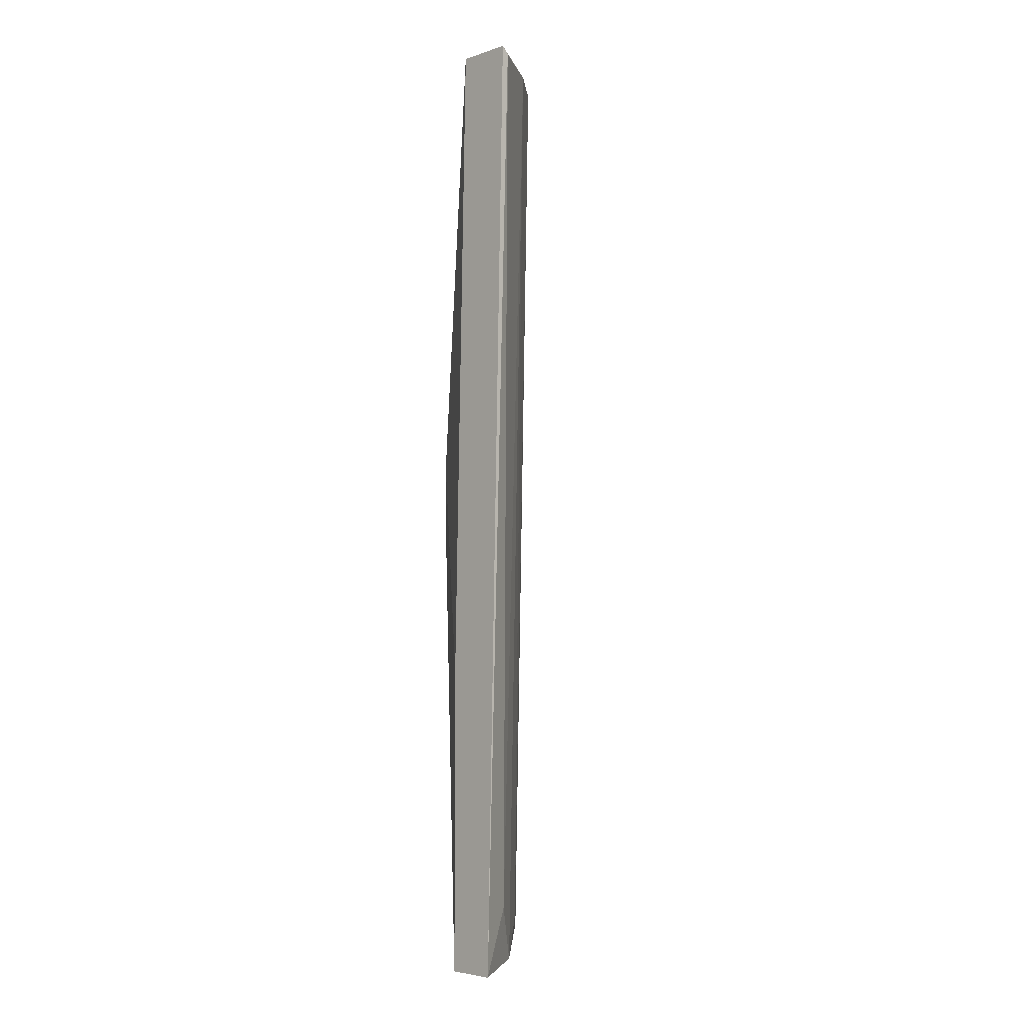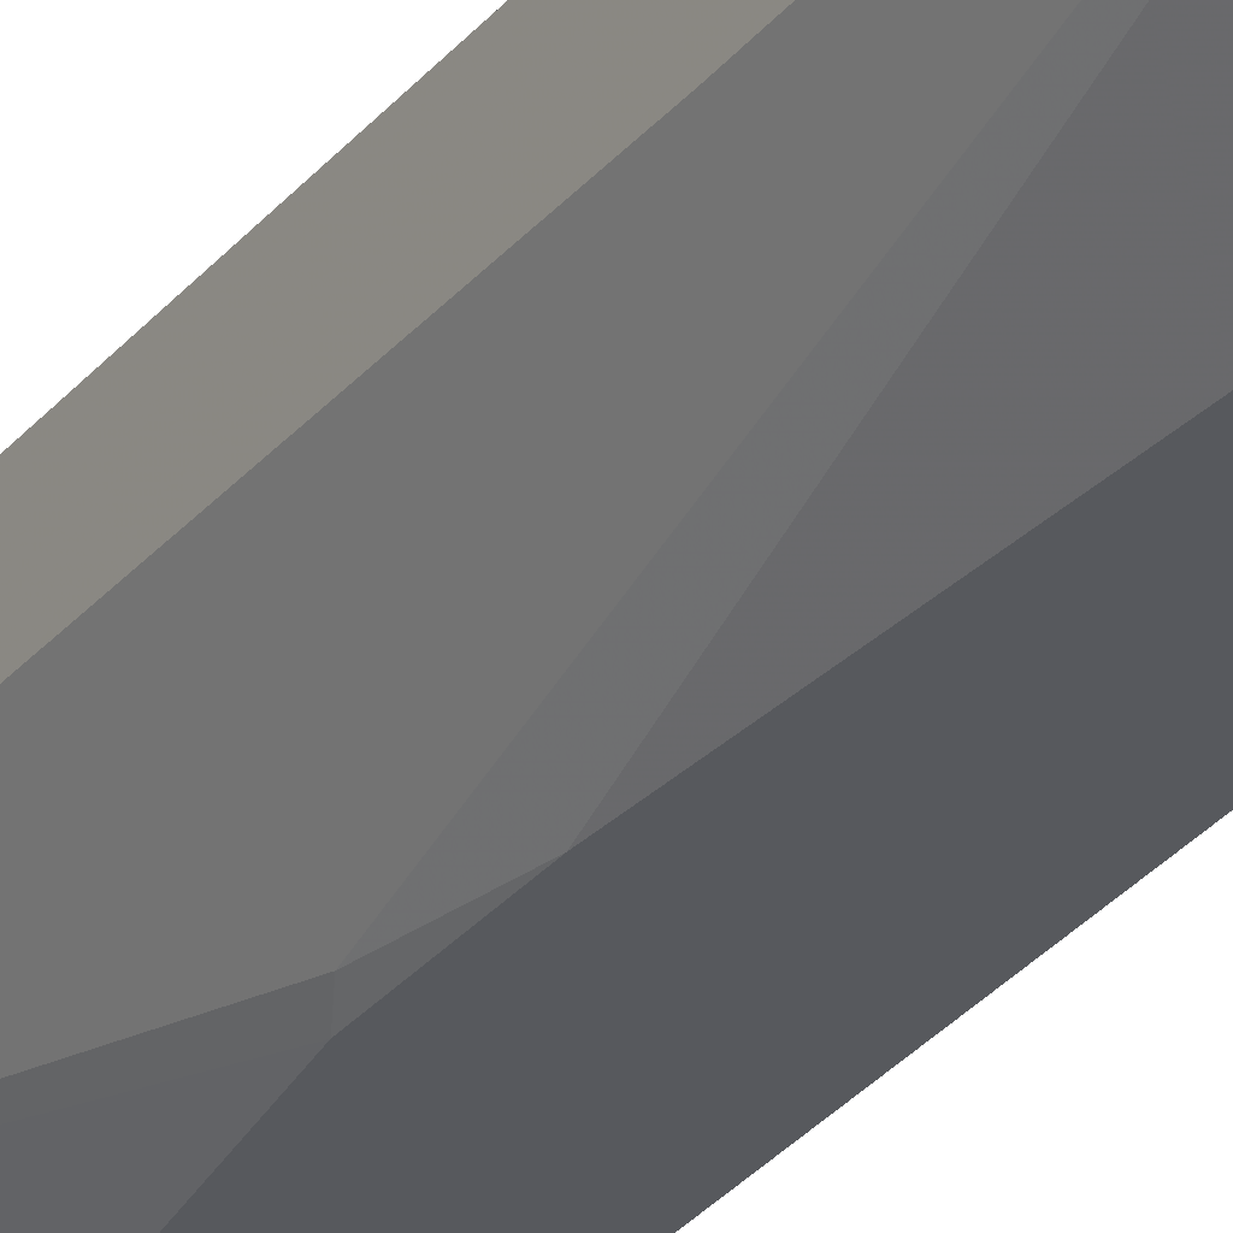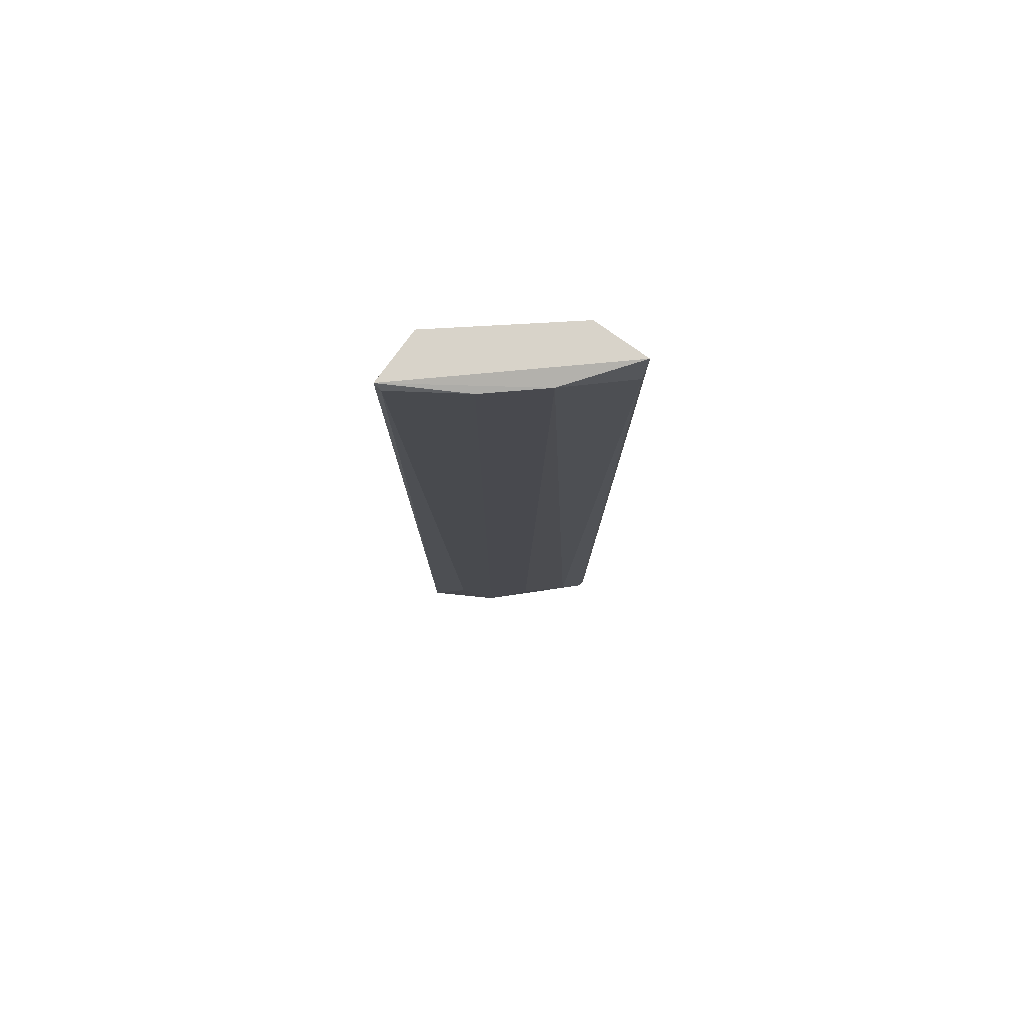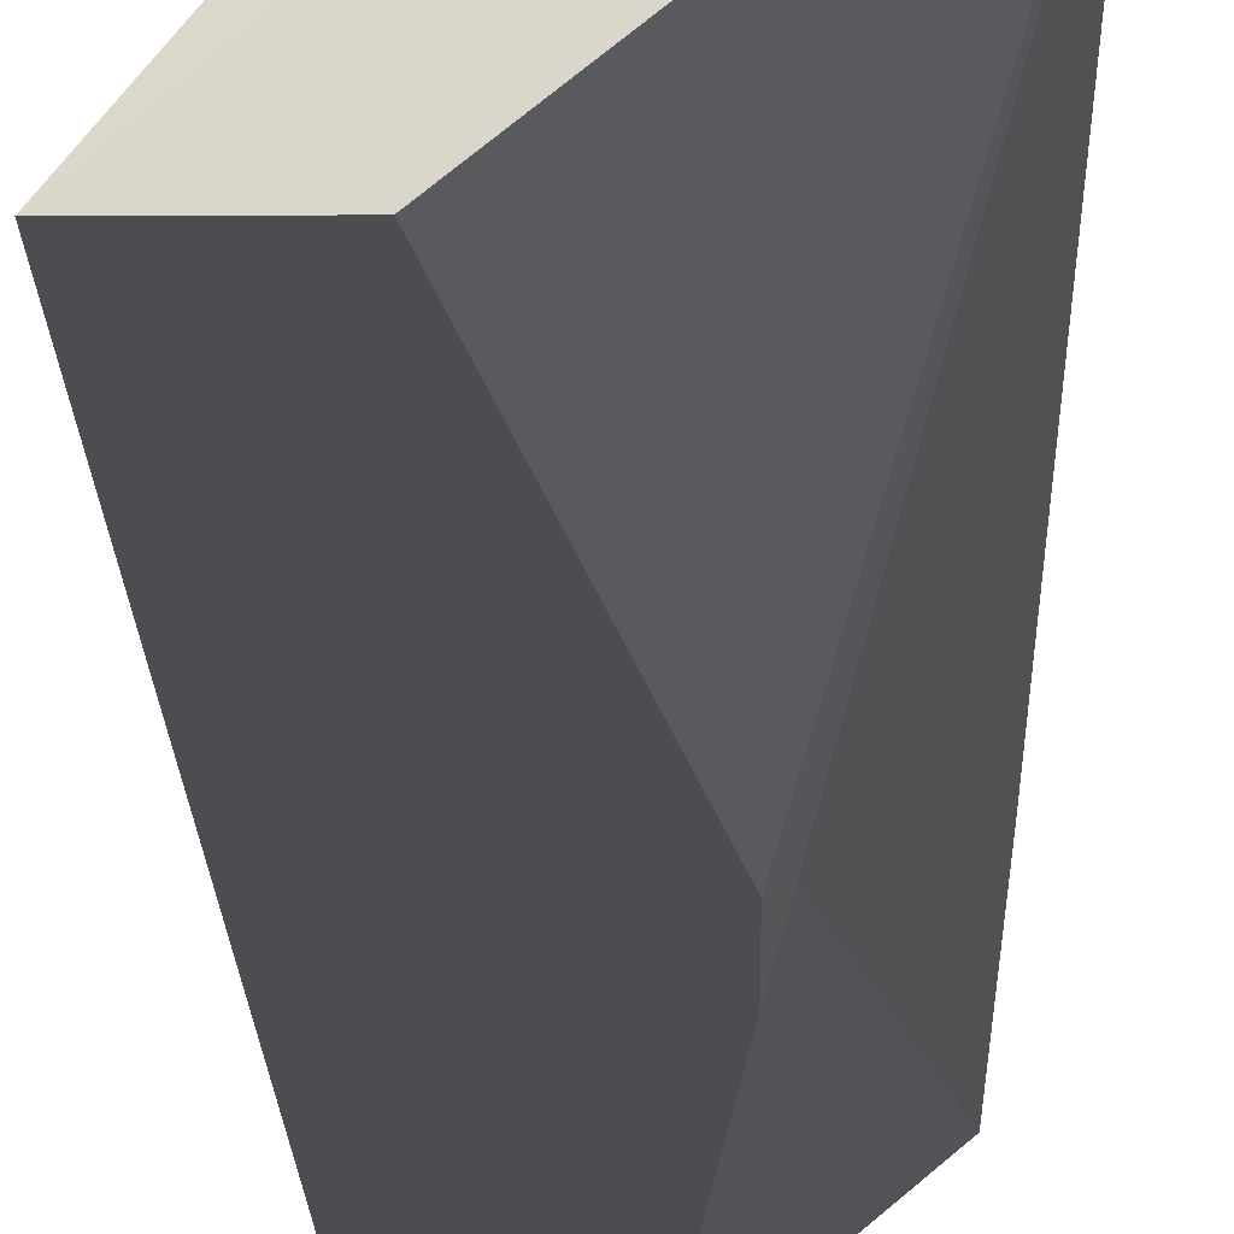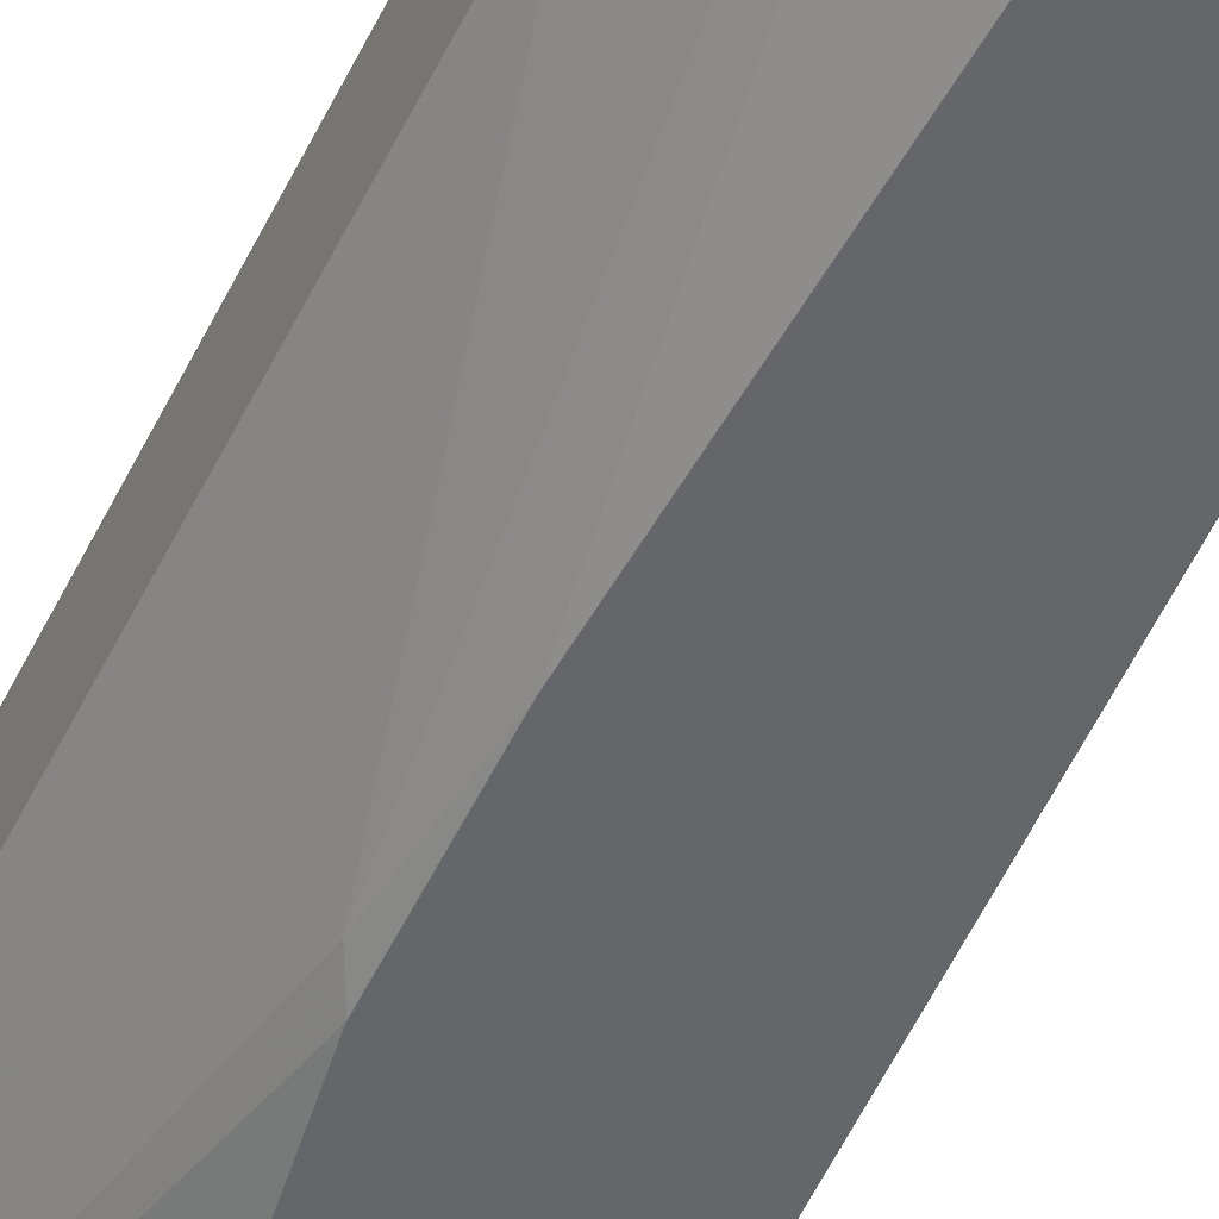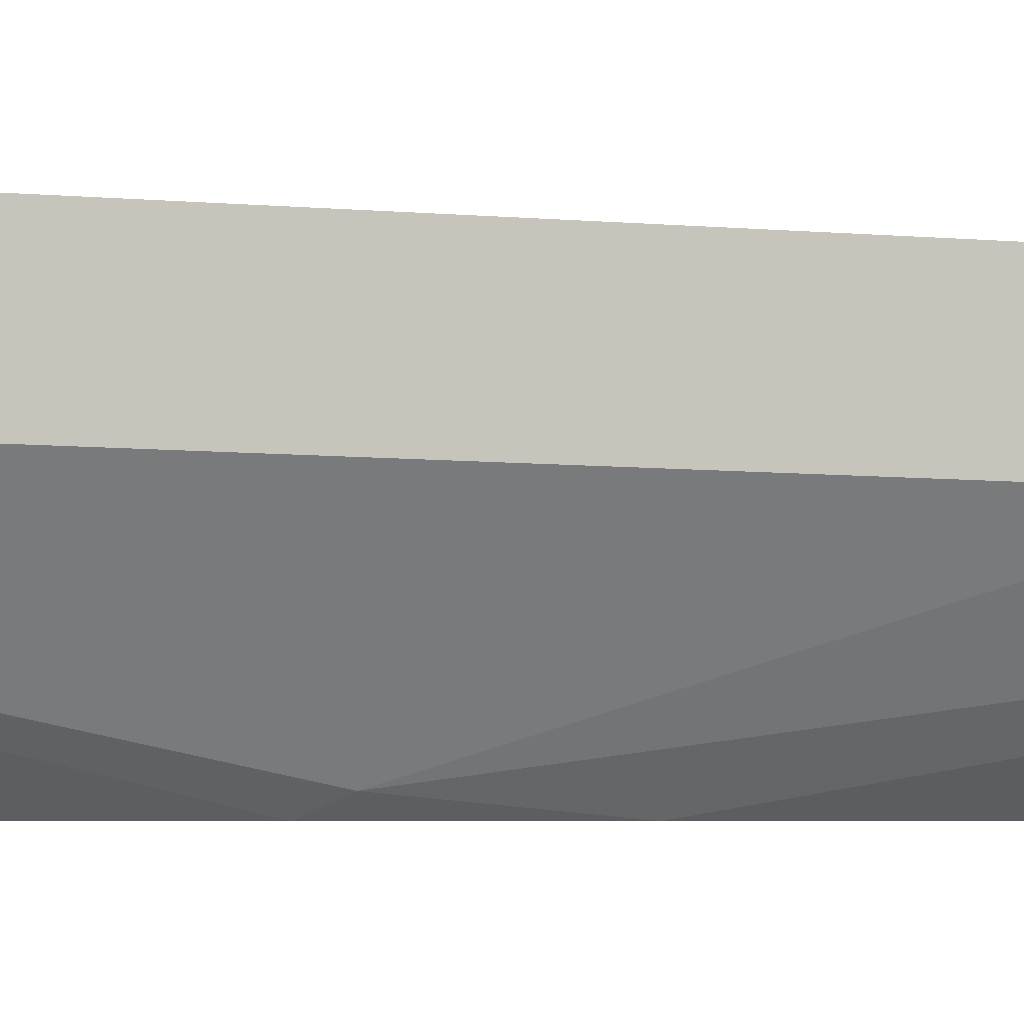
<metadata>
{"format":"obj","ext":"obj","renderer":"f3d","projection":"perspective","resolution":1024,"background":"white","views":[{"elev":-4.7,"azim":136.0,"up":"+Z"},{"elev":-29.7,"azim":148.9,"up":"+Y"},{"elev":76.0,"azim":-144.1,"up":"+Z"},{"elev":-16.1,"azim":0.6,"up":"+Y"},{"elev":-51.9,"azim":155.2,"up":"+Y"},{"elev":-2.2,"azim":72.1,"up":"+Y"}]}
</metadata>
<code>
v -0.05963 0.04881 0.008434
v -0.0505 0.05751 0.0667
v -0.0505 0.05403 0.0667
v -0.06093 0.04838 0.0667
v -0.05398 0.04838 0.03583
v -0.0505 0.05621 0.008434
v -0.0505 0.05316 0.008434
v -0.05484 0.0549 0.06625
v -0.05615 0.04838 0.008434
v -0.05745 0.04838 0.0667
v -0.05441 0.05403 0.008873
v -0.05789 0.05229 0.06625
v -0.05876 0.05012 0.01017
v -0.05354 0.04881 0.04061
v -0.05093 0.05751 0.06625
v -0.06093 0.04881 0.06452
v -0.05963 0.04838 0.008434
v -0.05267 0.05534 0.01235
v -0.05658 0.05229 0.01105
v -0.05528 0.04838 0.01409
v -0.0505 0.05316 0.02713
v -0.05398 0.04838 0.04147
f 4 16 17
f 11 13 19
f 6 11 18
f 11 8 18
f 15 6 18
f 8 15 18
f 8 11 19
f 12 8 19
f 13 12 19
f 7 3 21
f 5 9 20
f 9 7 20
f 14 7 21
f 3 14 21
f 3 10 22
f 10 5 22
f 5 14 22
f 16 1 17
f 7 5 20
f 9 4 17
f 14 3 22
f 12 13 16
f 1 9 17
f 3 2 4
f 2 3 6
f 1 6 7
f 6 3 7
f 1 7 9
f 3 4 10
f 4 5 10
f 5 4 9
f 4 2 12
f 6 1 11
f 4 12 16
f 8 2 15
f 2 6 15
f 13 1 16
f 11 1 13
f 2 8 12
f 5 7 14

</code>
